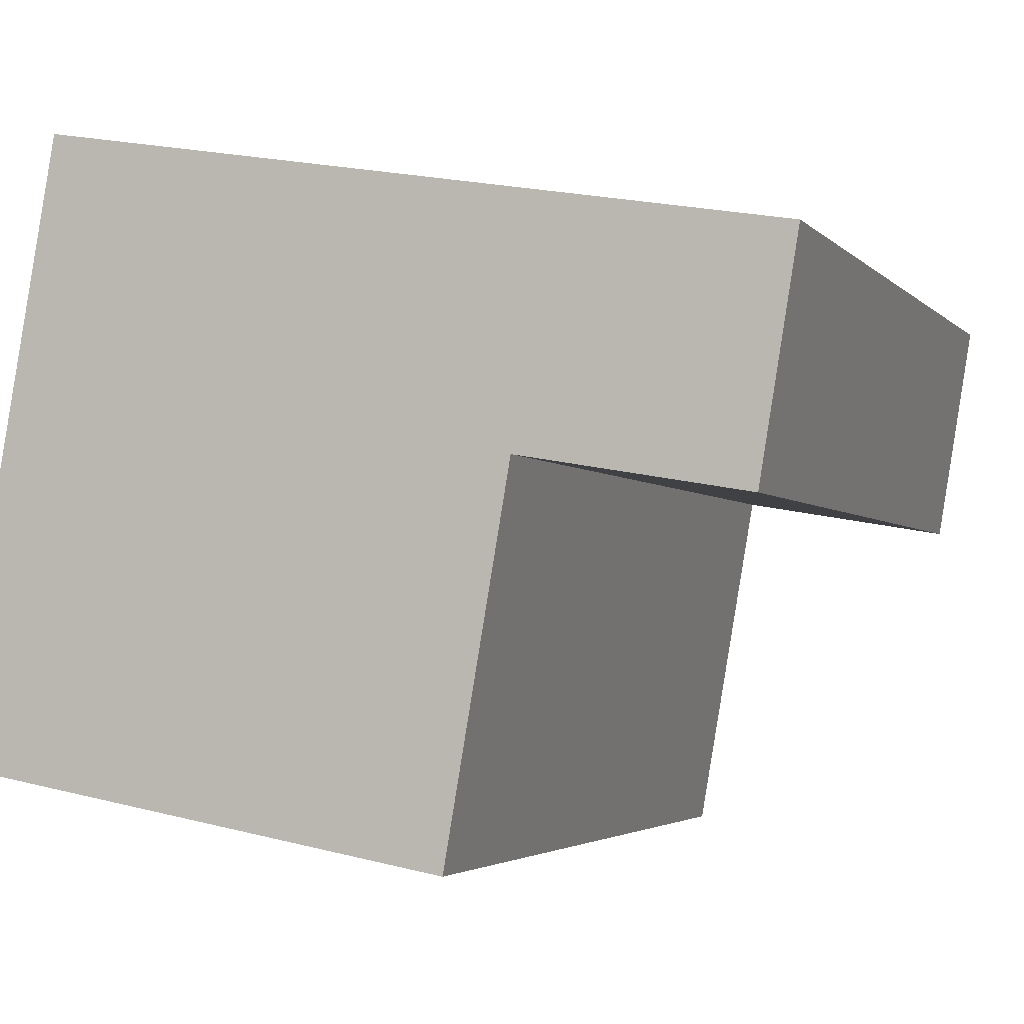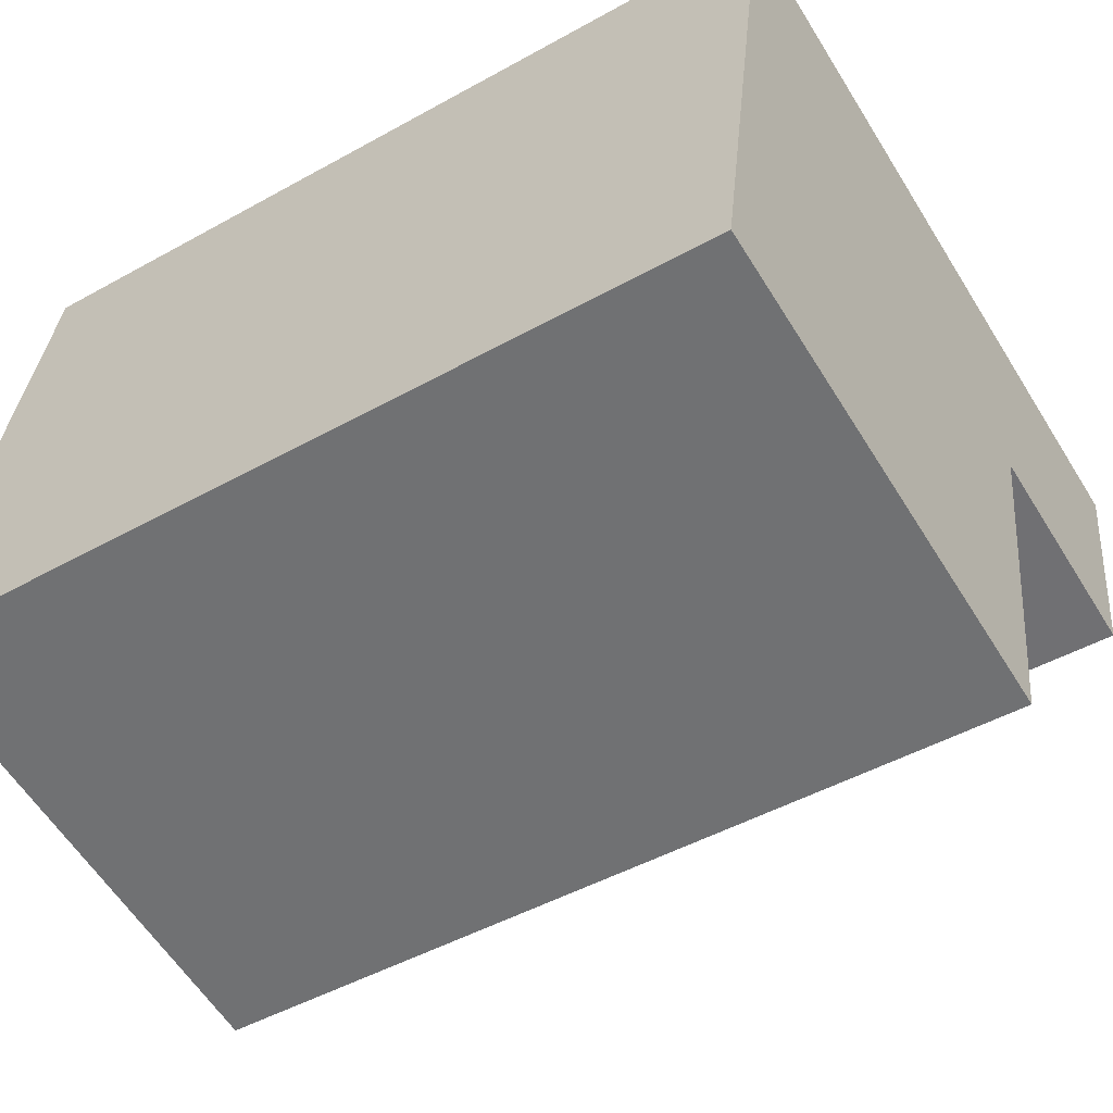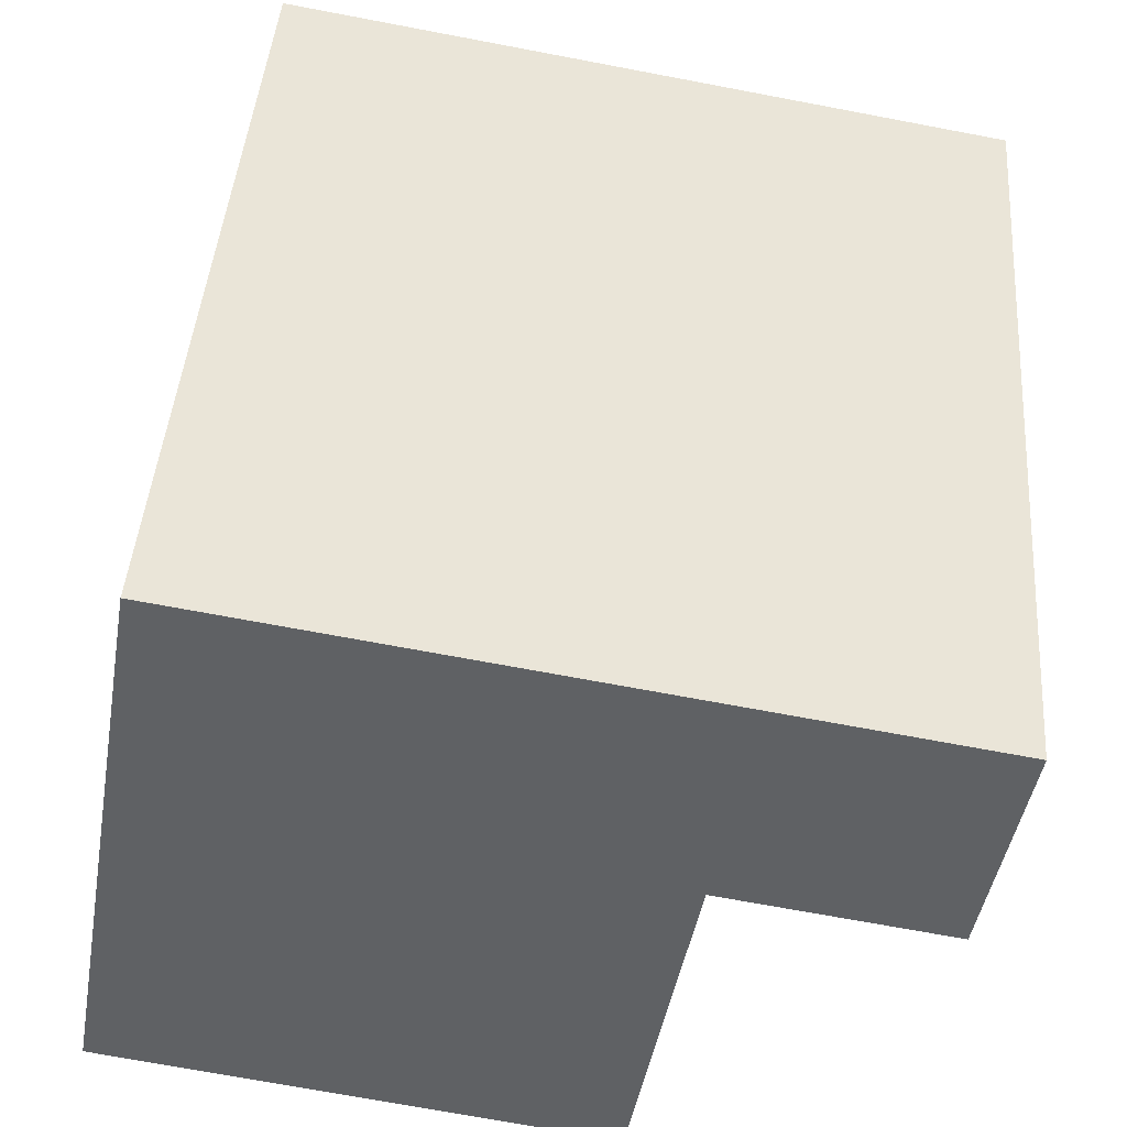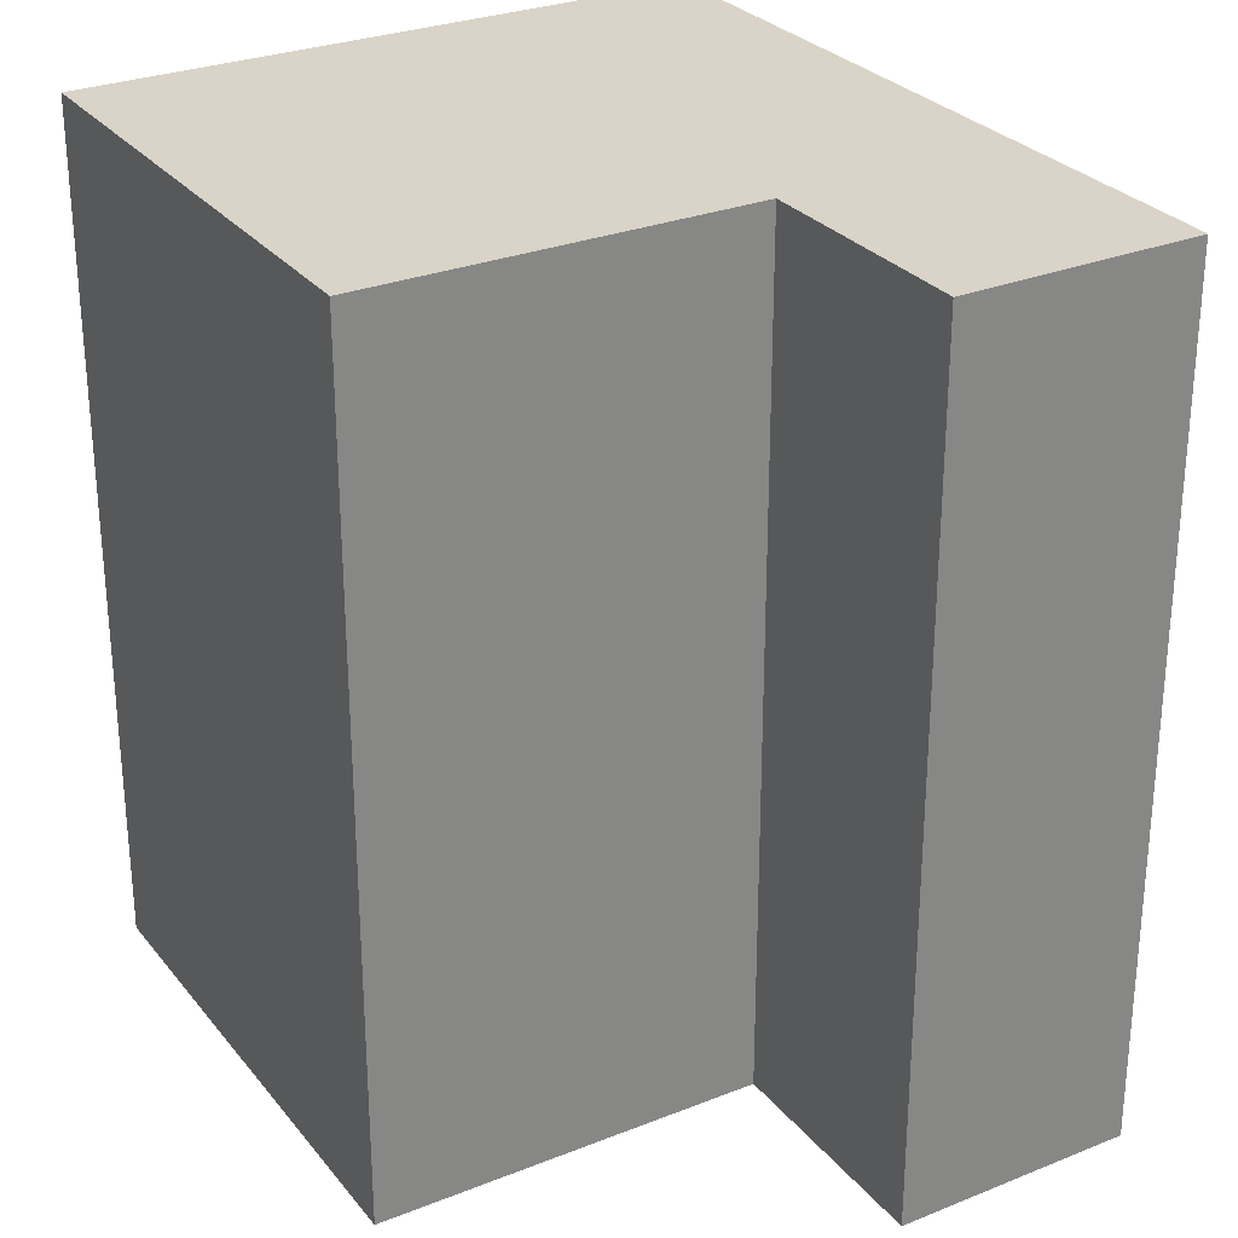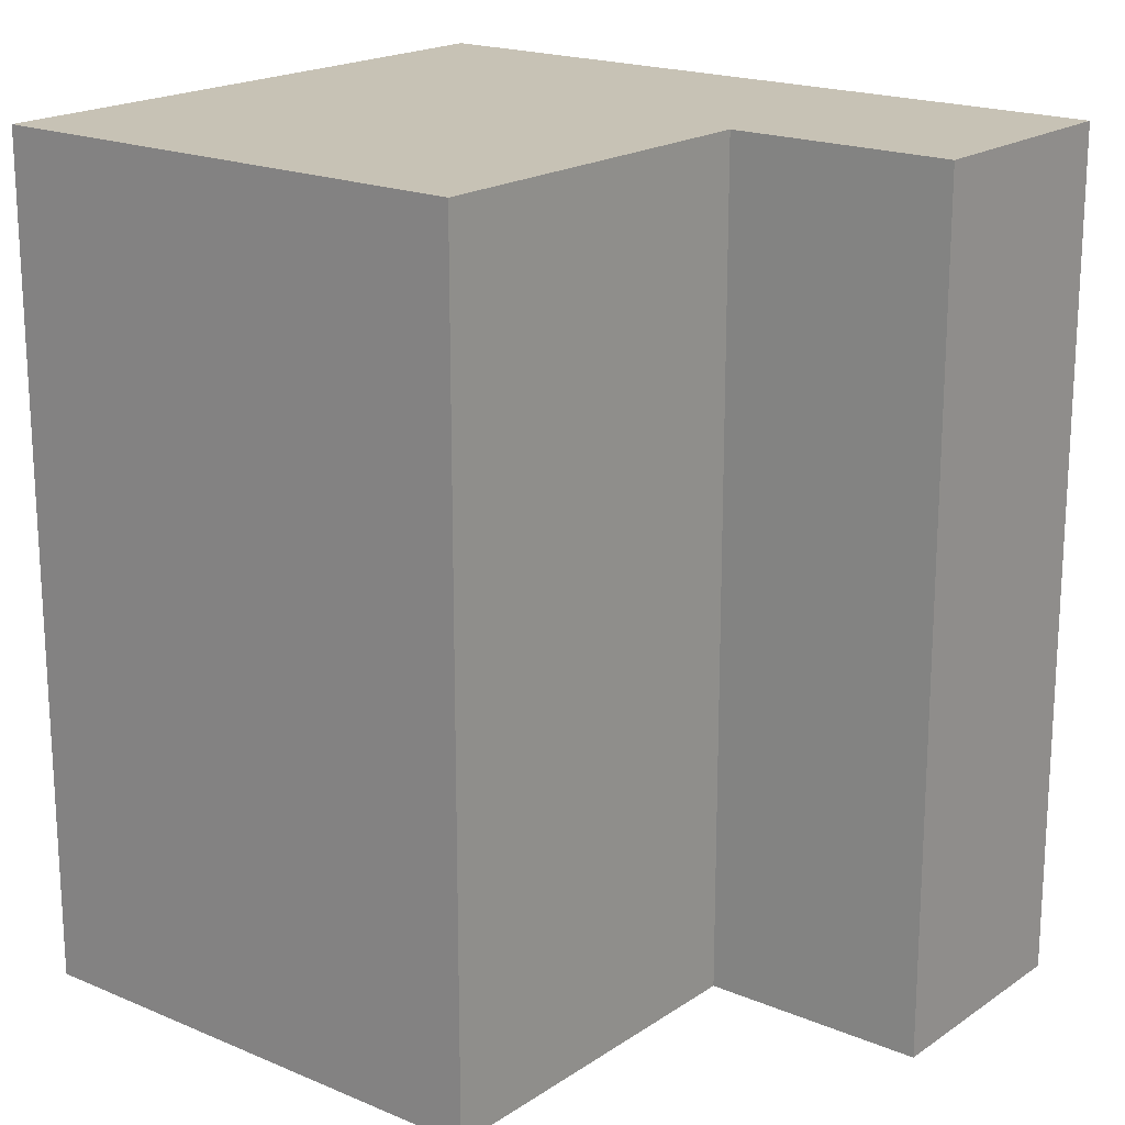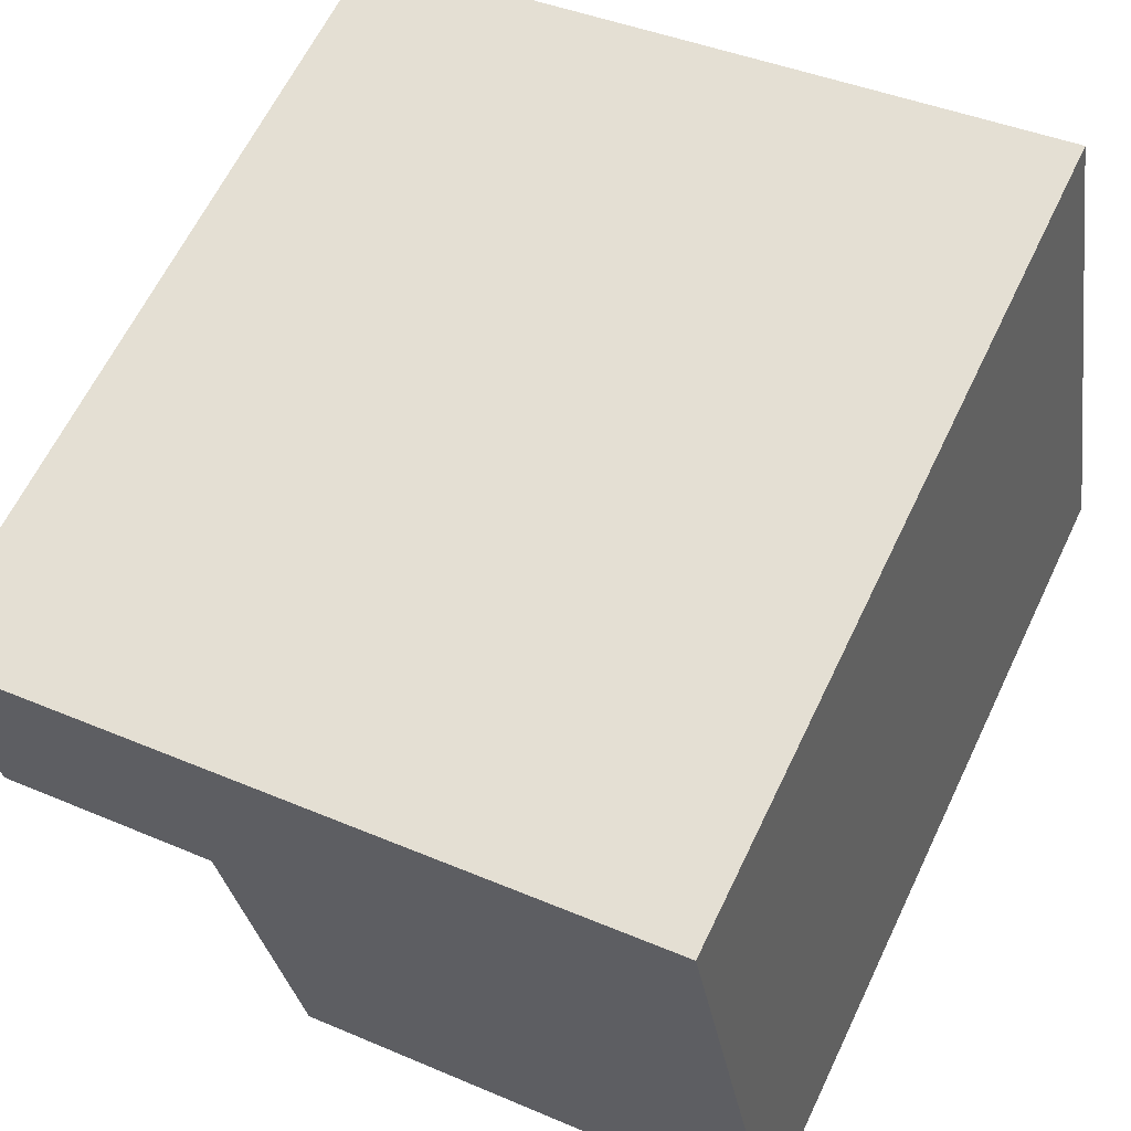
<metadata>
{"format":"obj","ext":"obj","renderer":"f3d","projection":"perspective","resolution":1024,"background":"white","views":[{"elev":-3.1,"azim":-159.8,"up":"+Z"},{"elev":-47.4,"azim":122.2,"up":"+Z"},{"elev":44.2,"azim":-175.6,"up":"+Z"},{"elev":28.5,"azim":-130.6,"up":"+Y"},{"elev":19.0,"azim":-151.2,"up":"+Y"},{"elev":63.3,"azim":25.6,"up":"+Z"}]}
</metadata>
<code>
v  8.931 -9.453e-17 1.544
v  0.0004709 22.13 -0.0007003
v  0 0 0
v  8.931 22.13 1.543
v  19.19 -2.031e-16 3.317
v  19.19 22.13 3.316
v  20.73 3.414e-16 -5.576
v  20.73 22.13 -5.577
v  21.12 4.781e-16 -7.808
v  21.12 22.13 -7.809
v  21.94 7.709e-16 -12.59
v  21.94 22.13 -12.59
v  9.004 22.13 -14.88
v  9.004 9.113e-16 -14.88
v  8.628 22.13 -14.95
v  8.628 9.153e-16 -14.95
v  7.793 22.13 -10.1
v  7.793 6.184e-16 -10.1
v  7.423 22.13 -7.951
v  7.422 4.868e-16 -7.95
v  6.933 22.13 -5.101
v  6.933 3.123e-16 -5.1
v  1.006 22.13 -6.124
v  1.005 3.749e-16 -6.123
g defaultobject
f 1 2 3
f 2 1 4
f 5 4 1
f 4 5 6
f 7 6 5
f 6 7 8
f 9 8 7
f 8 9 10
f 11 10 9
f 10 11 12
f 13 11 14
f 11 13 12
f 15 14 16
f 14 15 13
f 17 16 18
f 16 17 15
f 19 18 20
f 18 19 17
f 21 20 22
f 20 21 19
f 23 22 24
f 22 23 21
f 2 24 3
f 24 2 23
f 4 23 2
f 23 4 21
f 21 4 6
f 21 6 19
f 19 6 17
f 17 6 15
f 15 6 13
f 13 6 8
f 13 8 12
f 12 8 10
f 1 7 5
f 7 1 3
f 7 3 22
f 22 3 24
f 22 9 7
f 9 22 20
f 9 20 11
f 11 20 18
f 11 18 16
f 11 16 14

</code>
